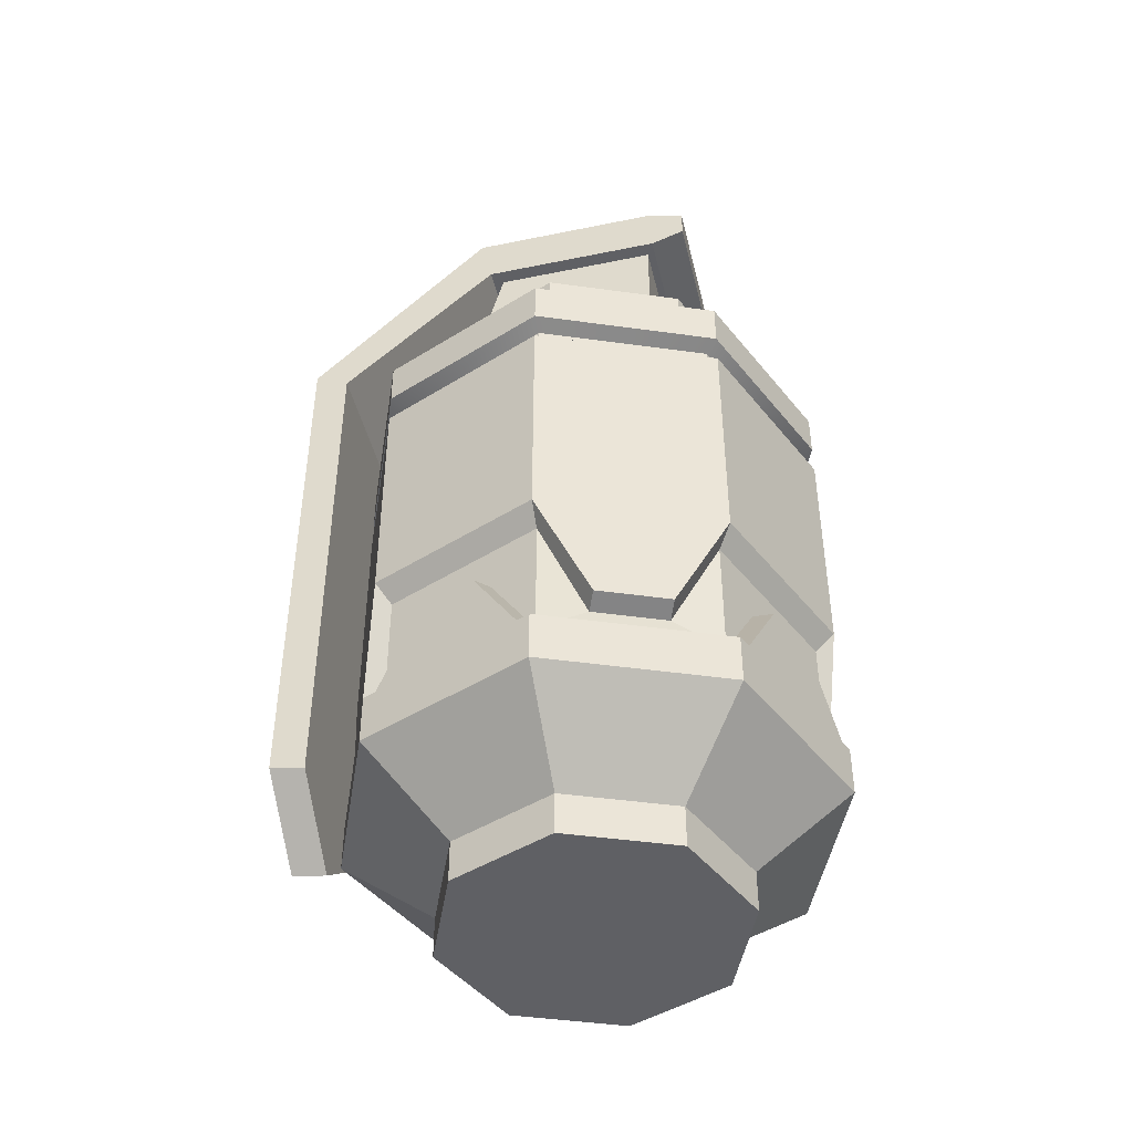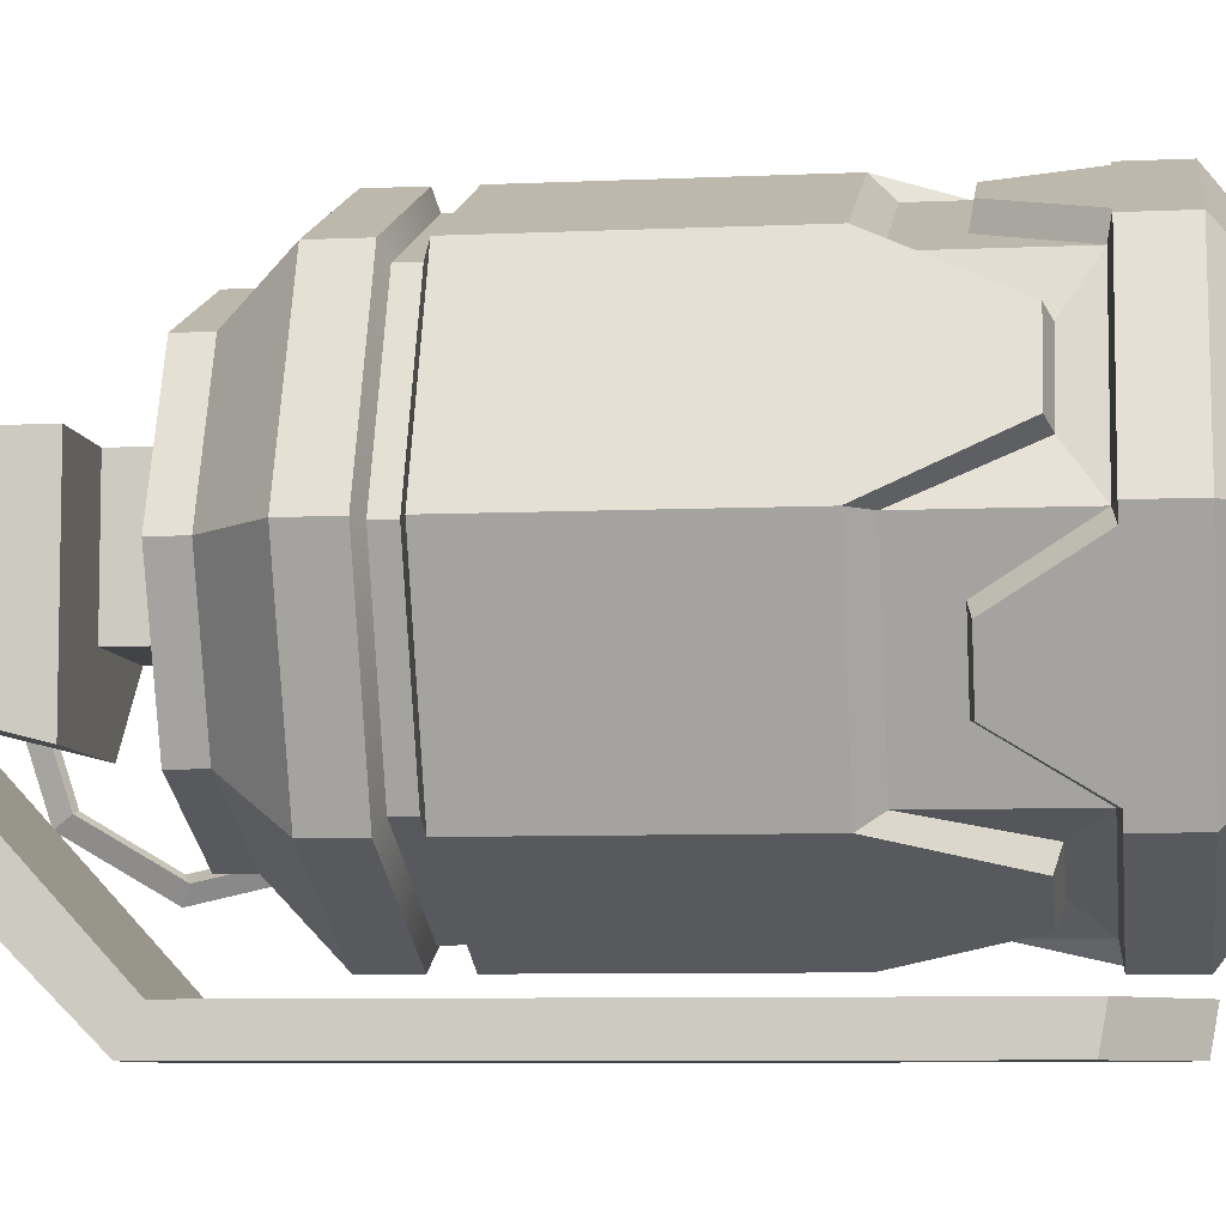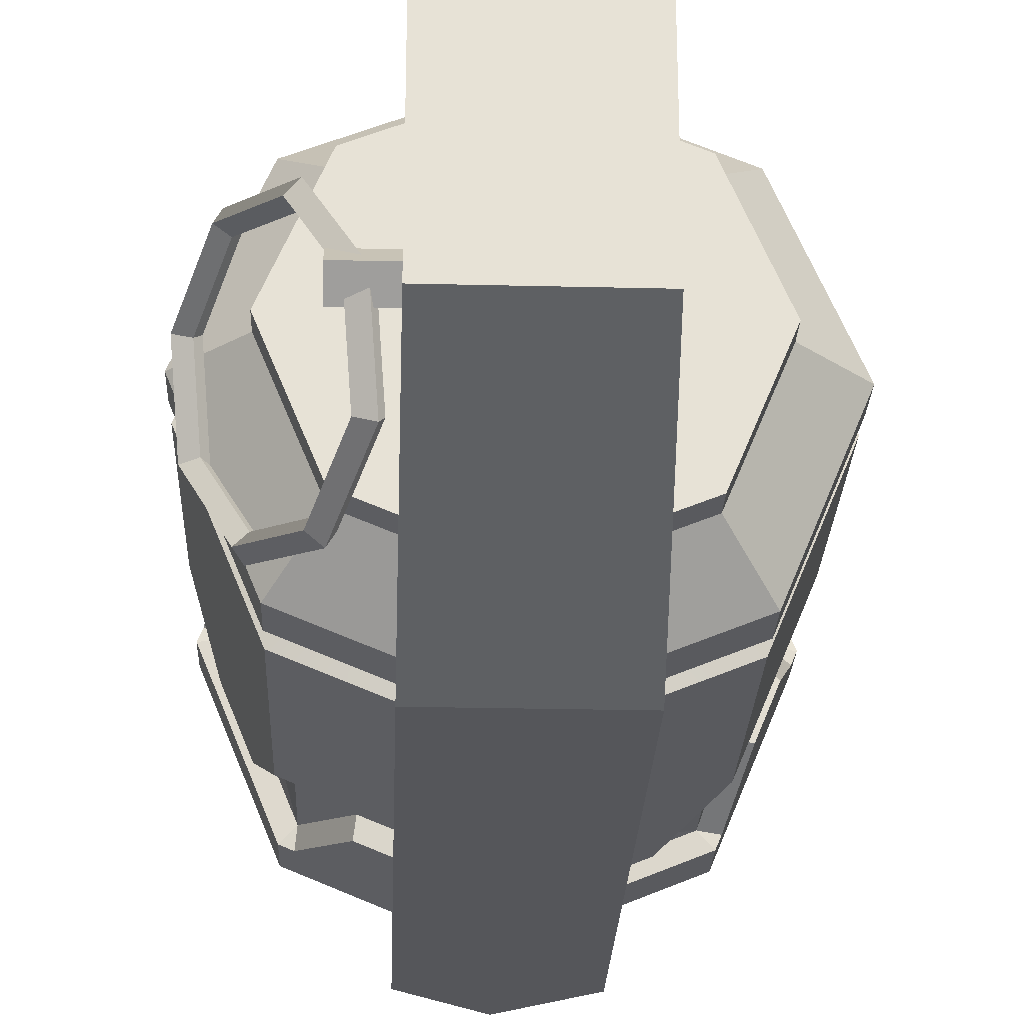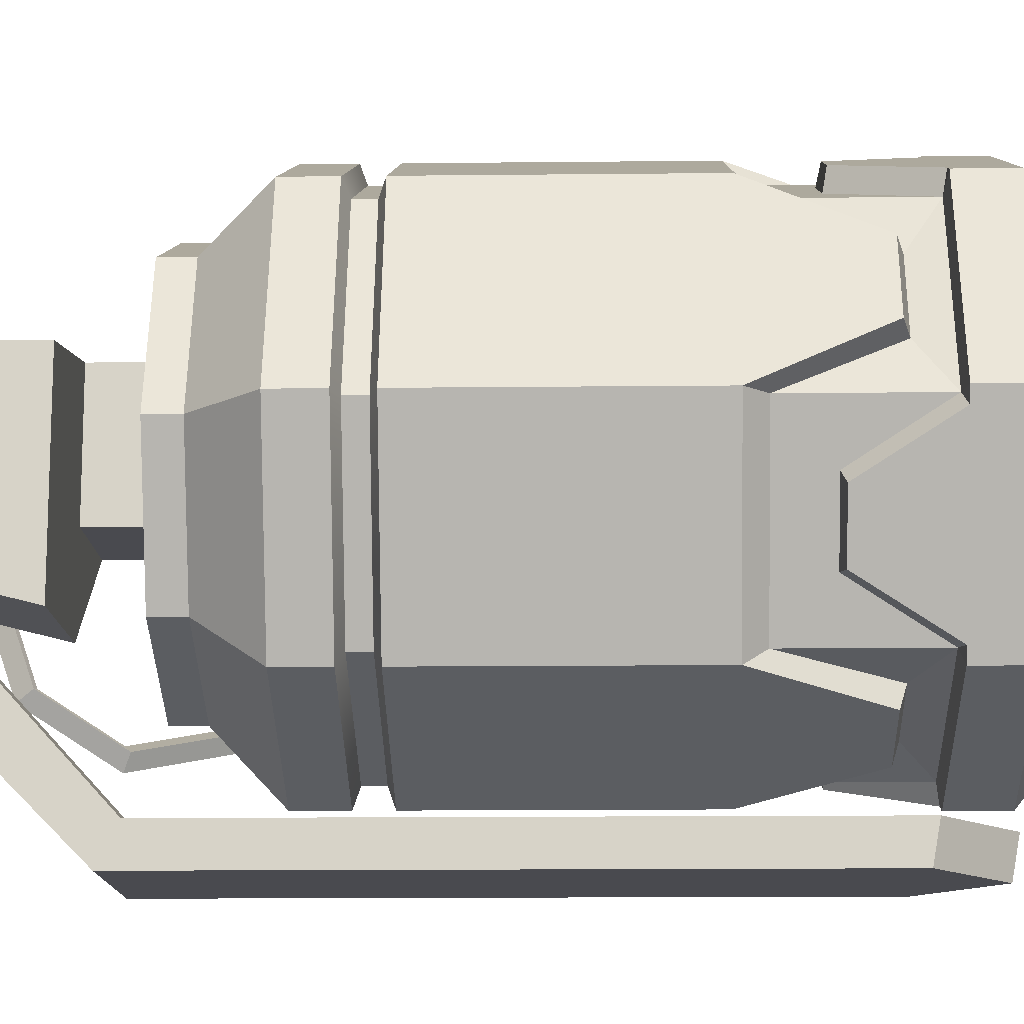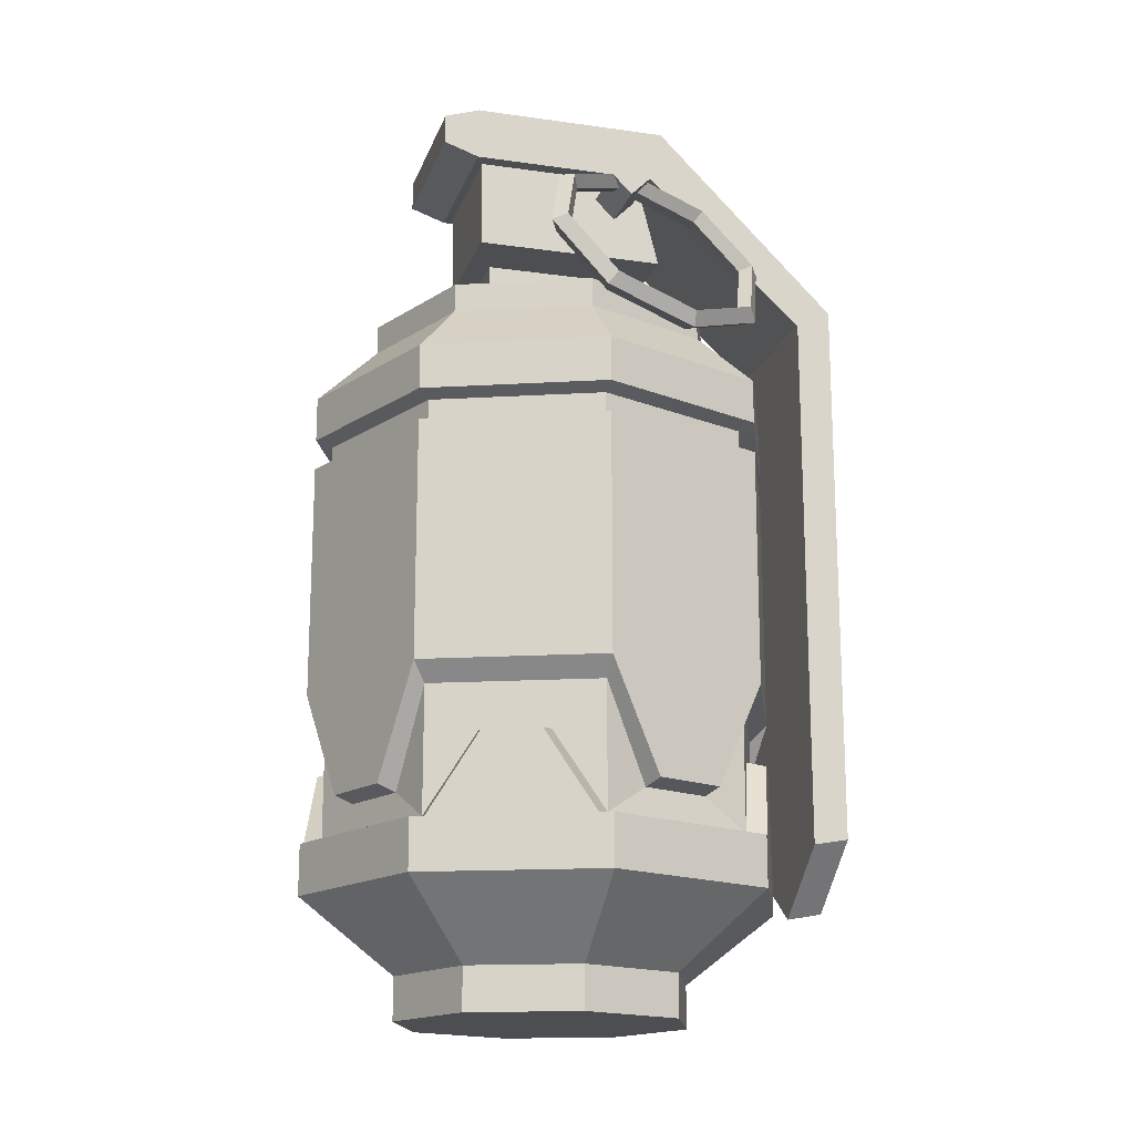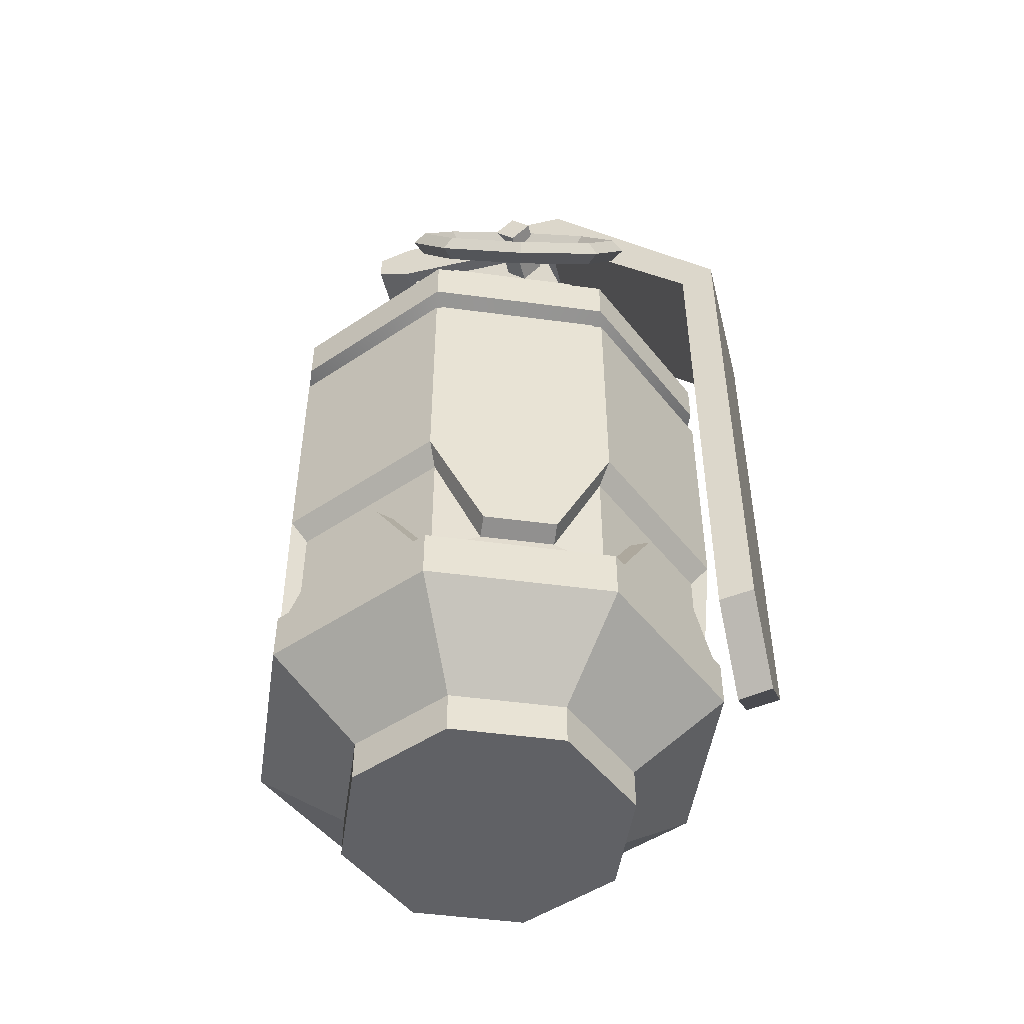
<metadata>
{"format":"obj","ext":"obj","renderer":"f3d","projection":"perspective","resolution":1024,"background":"white","views":[{"elev":-45.2,"azim":-76.6,"up":"+Y"},{"elev":-7.2,"azim":-82.4,"up":"+Z"},{"elev":-25.8,"azim":177.8,"up":"+Z"},{"elev":-13.6,"azim":-88.6,"up":"+Z"},{"elev":-17.0,"azim":74.1,"up":"+Y"},{"elev":-49.4,"azim":104.1,"up":"+Y"}]}
</metadata>
<code>
v 1.4 7.974 1.817
v 1.4 7.974 -2.237
v 1.4 9.867 1.817
v 1.4 9.867 -1.762
v -1.4 9.867 1.817
v -1.4 9.867 -1.762
v -1.4 7.974 1.817
v -1.4 7.974 -2.237
v -1.108 7.546 1.549
v -1.108 7.546 -0.9855
v 1.108 7.546 -0.9855
v 1.108 7.546 1.549
v -1.108 5.306 1.549
v -1.108 5.306 -0.9855
v 1.108 5.306 -0.9855
v 1.108 5.306 1.549
v 2.678 6.302 -2.678
v 0 6.302 -3.787
v -2.678 6.302 -2.678
v -3.788 6.302 0
v -2.678 6.302 2.678
v 0 6.302 3.788
v 2.678 6.302 2.678
v 3.788 6.302 0
v 0 6.302 0
v -2.678 5.691 -2.678
v 0 5.691 -3.787
v 2.678 5.691 -2.678
v 3.788 5.691 0
v 2.678 5.691 2.678
v 0 5.691 3.788
v -2.678 5.691 2.678
v -3.788 5.691 0
v -0 4.481 -5.066
v 3.582 4.481 -3.582
v -3.582 4.481 -3.582
v -5.066 4.481 0
v -3.582 4.481 3.582
v -0 4.481 5.066
v 3.582 4.481 3.582
v 5.066 4.481 0
v -5.066 3.538 0
v -3.582 3.538 3.582
v -0 3.538 5.066
v 3.582 3.538 3.582
v 5.066 3.538 0
v 3.582 3.538 -3.582
v -0 3.538 -5.066
v -3.582 3.538 -3.582
v -5.066 2.885 0
v -3.582 2.885 3.582
v -0 2.885 5.066
v 3.582 2.885 3.582
v 5.066 2.885 0
v 3.582 2.885 -3.582
v -0 2.885 -5.066
v -3.582 2.885 -3.582
v -4.703 3.014 0
v -3.326 3.014 3.326
v -3.326 3.409 3.326
v -4.703 3.409 0
v -0 3.014 4.703
v -0 3.409 4.703
v 3.326 3.014 3.326
v 3.326 3.409 3.326
v 4.703 3.014 0
v 4.703 3.409 0
v 3.326 3.014 -3.326
v 3.326 3.409 -3.326
v -0 3.014 -4.703
v -0 3.409 -4.703
v -3.326 3.014 -3.326
v -3.326 3.409 -3.326
v 3.582 -2.09 3.582
v -0 -2.09 5.066
v -3.582 -2.09 3.582
v -5.066 -2.09 0
v -3.582 -2.09 -3.582
v -0 -2.09 -5.066
v 3.582 -2.09 -3.582
v 5.066 -2.09 0
v 3.582 1.402 3.582
v -0 1.402 5.066
v -3.582 1.402 3.582
v -5.066 1.402 0
v -3.582 1.402 -3.582
v -0 1.402 -5.066
v 3.582 1.402 -3.582
v 5.066 1.402 0
v 2.499 -4.349 4.031
v 1.084 -4.349 4.617
v -4.031 -4.349 2.499
v -4.617 -4.349 1.084
v -2.499 -4.349 -4.031
v -1.084 -4.349 -4.617
v 4.031 -4.349 -2.499
v 4.617 -4.349 -1.084
v -0 -2.486 4.663
v -3.297 -2.486 3.297
v -4.663 -2.486 0
v -3.297 -2.486 -3.297
v 0 -2.486 -4.663
v 3.297 -2.486 -3.297
v 4.663 -2.486 0
v 3.297 -2.486 3.297
v 2.335 -4.478 3.62
v 0.9092 -4.478 4.211
v -3.62 -4.478 2.335
v -4.211 -4.478 0.9092
v -2.335 -4.478 -3.62
v -0.9092 -4.478 -4.211
v 3.62 -4.478 -2.335
v 4.211 -4.478 -0.9092
v -0 -5.098 4.663
v -3.297 -5.098 3.297
v -4.663 -5.098 0
v -3.297 -5.098 -3.297
v 0 -5.098 -4.663
v 3.297 -5.098 -3.297
v 4.663 -5.098 0
v 3.297 -5.098 3.297
v -0 -5.171 5.107
v -3.612 -5.171 3.612
v -5.107 -5.171 0
v -3.612 -5.171 -3.612
v 0 -5.171 -5.107
v 3.612 -5.171 -3.612
v 5.107 -5.171 0
v 3.612 -5.171 3.612
v -0 -6.233 5.107
v -3.612 -6.233 3.612
v -5.107 -6.233 0
v -3.612 -6.233 -3.612
v 0 -6.233 -5.107
v 3.612 -6.233 -3.612
v 5.107 -6.233 0
v 3.612 -6.233 3.612
v -0 -7.768 3.113
v -2.201 -7.768 2.201
v -3.113 -7.768 8e-06
v -2.201 -7.768 -2.201
v 0 -7.768 -3.113
v 2.201 -7.768 -2.201
v 3.113 -7.768 8e-06
v 2.201 -7.768 2.201
v -0 -8.665 3.113
v -2.201 -8.665 2.201
v -3.113 -8.665 8e-06
v -2.201 -8.665 -2.201
v 0 -8.665 -3.113
v 2.201 -8.665 -2.201
v 3.113 -8.665 8e-06
v 2.201 -8.665 2.201
v -0 -8.665 8e-06
v 3.707 -3.45 2.308
v 4.253 -3.45 0.9891
v 4.995 -5.171 0.2709
v 3.724 -5.171 3.341
v 4.59 -3.524 1.25
v 4.129 -3.524 2.362
v 2.308 -3.45 -3.707
v 0.9891 -3.45 -4.253
v 0.2709 -5.171 -4.995
v 3.341 -5.171 -3.724
v 1.25 -3.524 -4.59
v 2.362 -3.524 -4.129
v -3.707 -3.45 -2.308
v -4.253 -3.45 -0.9891
v -4.995 -5.171 -0.2709
v -3.724 -5.171 -3.341
v -4.59 -3.524 -1.25
v -4.129 -3.524 -2.362
v -2.308 -3.45 3.707
v -0.9891 -3.45 4.253
v -0.2709 -5.171 4.995
v -3.341 -5.171 3.724
v -1.25 -3.524 4.59
v -2.362 -3.524 4.129
v -0 9.867 0.02748
f 1 2 4 3
f 3 179 5
f 5 6 8 7
f 2 8 6 4
f 7 1 3 5
f 7 8 10 9
f 8 2 11 10
f 2 1 12 11
f 1 7 9 12
f 9 10 14 13
f 10 11 15 14
f 11 12 16 15
f 12 9 13 16
f 47 48 34 35
f 48 49 36 34
f 49 42 37 36
f 42 43 38 37
f 43 44 39 38
f 44 45 40 39
f 45 46 41 40
f 46 47 35 41
f 17 18 25
f 18 19 25
f 19 20 25
f 20 21 25
f 21 22 25
f 22 23 25
f 23 24 25
f 24 17 25
f 27 26 19 18
f 28 27 18 17
f 29 28 17 24
f 30 29 24 23
f 31 30 23 22
f 32 31 22 21
f 33 32 21 20
f 26 33 20 19
f 27 28 35 34
f 26 27 34 36
f 33 26 36 37
f 32 33 37 38
f 31 32 38 39
f 30 31 39 40
f 29 30 40 41
f 28 29 41 35
f 58 59 60 61
f 59 62 63 60
f 62 64 65 63
f 64 66 67 65
f 66 68 69 67
f 68 70 71 69
f 70 72 73 71
f 72 58 61 73
f 50 51 59 58
f 43 42 61 60
f 51 52 62 59
f 44 43 60 63
f 52 53 64 62
f 45 44 63 65
f 53 54 66 64
f 46 45 65 67
f 54 55 68 66
f 47 46 67 69
f 55 56 70 68
f 48 47 69 71
f 56 57 72 70
f 49 48 71 73
f 57 50 58 72
f 42 49 73 61
f 75 74 82 83
f 76 75 83 84
f 77 76 84 85
f 78 77 85 86
f 79 78 86 87
f 80 79 87 88
f 81 80 88 89
f 74 81 89 82
f 83 82 53 52
f 84 83 52 51
f 85 84 51 50
f 86 85 50 57
f 87 86 57 56
f 88 87 56 55
f 89 88 55 54
f 82 89 54 53
f 74 75 91 90
f 76 77 93 92
f 78 79 95 94
f 80 81 97 96
f 75 76 99 98
f 77 78 101 100
f 79 80 103 102
f 81 74 105 104
f 74 90 106 105
f 91 75 98 107
f 90 91 107 106
f 76 92 108 99
f 93 77 100 109
f 92 93 109 108
f 78 94 110 101
f 95 79 102 111
f 94 95 111 110
f 80 96 112 103
f 97 81 104 113
f 96 97 113 112
f 107 98 114
f 106 107 114 121
f 115 99 108
f 109 100 116
f 108 109 116 115
f 117 101 110
f 111 102 118
f 110 111 118 117
f 119 103 112
f 112 113 120 119
f 121 114 122 129
f 115 116 124 123
f 117 118 126 125
f 119 120 128 127
f 129 122 130 137
f 123 124 132 131
f 125 126 134 133
f 127 128 136 135
f 130 131 139 138
f 132 133 141 140
f 134 135 143 142
f 136 137 145 144
f 137 130 138 145
f 131 132 140 139
f 133 134 142 141
f 135 136 144 143
f 138 139 147 146
f 140 141 149 148
f 142 143 151 150
f 144 145 153 152
f 145 138 146 153
f 139 140 148 147
f 141 142 150 149
f 143 144 152 151
f 152 154 150 151
f 146 154 152 153
f 147 148 154 146
f 150 154 148 149
f 105 106 121
f 113 104 120
f 104 105 155 156
f 137 158 129
f 121 155 105
f 104 156 120
f 157 159 160 158
f 158 121 129
f 120 157 128
f 136 157 158 137
f 128 157 136
f 156 155 160 159
f 120 156 159 157
f 160 155 121 158
f 102 103 161 162
f 135 164 127
f 119 161 103
f 102 162 118
f 163 165 166 164
f 164 119 127
f 118 163 126
f 134 163 164 135
f 126 163 134
f 162 161 166 165
f 118 162 165 163
f 166 161 119 164
f 100 101 167 168
f 133 170 125
f 117 167 101
f 100 168 116
f 169 171 172 170
f 170 117 125
f 116 169 124
f 132 169 170 133
f 124 169 132
f 168 167 172 171
f 116 168 171 169
f 172 167 117 170
f 98 99 173 174
f 131 176 123
f 115 173 99
f 98 174 114
f 175 177 178 176
f 176 115 123
f 114 175 122
f 130 175 176 131
f 122 175 130
f 174 173 178 177
f 114 174 177 175
f 178 173 115 176
f 3 4 179
f 179 4 6
f 5 179 6
v 2.707 9.353 -0.7879
v 2.707 8.922 -1.219
v 2.707 9.784 -1.219
v 2.707 9.353 -1.649
v 0.009366 9.784 -1.219
v 0.009366 9.353 -1.649
v 0.009366 9.353 -0.7879
v 0.009366 8.922 -1.219
v 2.23 8.68 -2.801
v 2.365 9.231 -1.244
v 3.105 8.683 0.1331
v 4.018 7.357 0.5243
v 4.568 6.028 -0.3
v 4.434 5.477 -1.857
v 3.693 6.025 -3.234
v 2.781 7.352 -3.625
v 2.32 8.929 -2.982
v 2.467 9.533 -1.275
v 3.279 8.933 0.235
v 4.28 7.478 0.6638
v 4.883 6.022 -0.2399
v 4.736 5.417 -1.947
v 3.924 6.018 -3.457
v 2.923 7.473 -3.886
v 1.892 8.678 -2.859
v 2.04 9.284 -1.148
v 2.139 9.641 -1.178
v 1.975 8.969 -3.074
v 2.854 8.682 0.3664
v 3.041 8.973 0.5007
v 3.857 7.223 0.7964
v 4.153 7.357 0.9773
v 4.462 5.764 -0.1096
v 4.824 5.739 -0.02691
v 4.314 5.157 -1.821
v 4.66 5.067 -1.924
v 3.5 5.76 -3.335
v 3.758 5.735 -3.602
v 2.497 7.218 -3.765
v 2.646 7.351 -4.079
f 180 181 183 182
f 182 183 185 184
f 184 185 187 186
f 186 187 181 180
f 181 187 185 183
f 186 180 182 184
f 204 205 206 207
f 205 208 209 206
f 208 210 211 209
f 210 212 213 211
f 212 214 215 213
f 214 216 217 215
f 216 218 219 217
f 218 204 207 219
f 188 196 197 189
f 189 197 198 190
f 190 198 199 191
f 191 199 200 192
f 192 200 201 193
f 193 201 202 194
f 194 202 203 195
f 195 203 196 188
f 188 189 205 204
f 197 196 207 206
f 189 190 208 205
f 198 197 206 209
f 190 191 210 208
f 199 198 209 211
f 191 192 212 210
f 200 199 211 213
f 192 193 214 212
f 201 200 213 215
f 193 194 216 214
f 202 201 215 217
f 194 195 218 216
f 203 202 217 219
f 195 188 204 218
f 196 203 219 207
v 1.706 9.867 1.983
v 1.706 9.867 -1.995
v 1.706 11.01 1.983
v 1.706 11.01 -2.239
v -1.706 11.01 1.983
v -1.706 11.01 -2.239
v -1.706 9.867 1.983
v -1.706 9.867 -1.995
v -1.706 6.723 -5.408
v 1.706 6.723 -5.408
v -1.706 7.101 -6.16
v 1.706 7.101 -6.16
v -1.706 -4.967 -5.408
v 1.706 -4.967 -5.408
v -1.706 -4.832 -6.16
v 1.706 -4.832 -6.16
v 0.08135 -6.178 -6.16
v 0.05373 -6.313 -5.408
v -1.706 10.12 2.732
v 1.706 10.12 2.732
v 1.706 10.75 2.732
v -1.706 10.75 2.732
f 220 221 223 222
f 222 223 225 224
f 224 225 227 226
f 226 227 221 220
f 236 237 232 234
f 238 239 240 241
f 221 227 228 229
f 227 225 230 228
f 225 223 231 230
f 223 221 229 231
f 229 228 237
f 228 230 234 232
f 230 231 236
f 231 229 233 235
f 233 237 236 235
f 236 231 235
f 230 236 234
f 237 228 232
f 229 237 233
f 226 220 239 238
f 220 222 240 239
f 222 224 241 240
f 224 226 238 241

</code>
